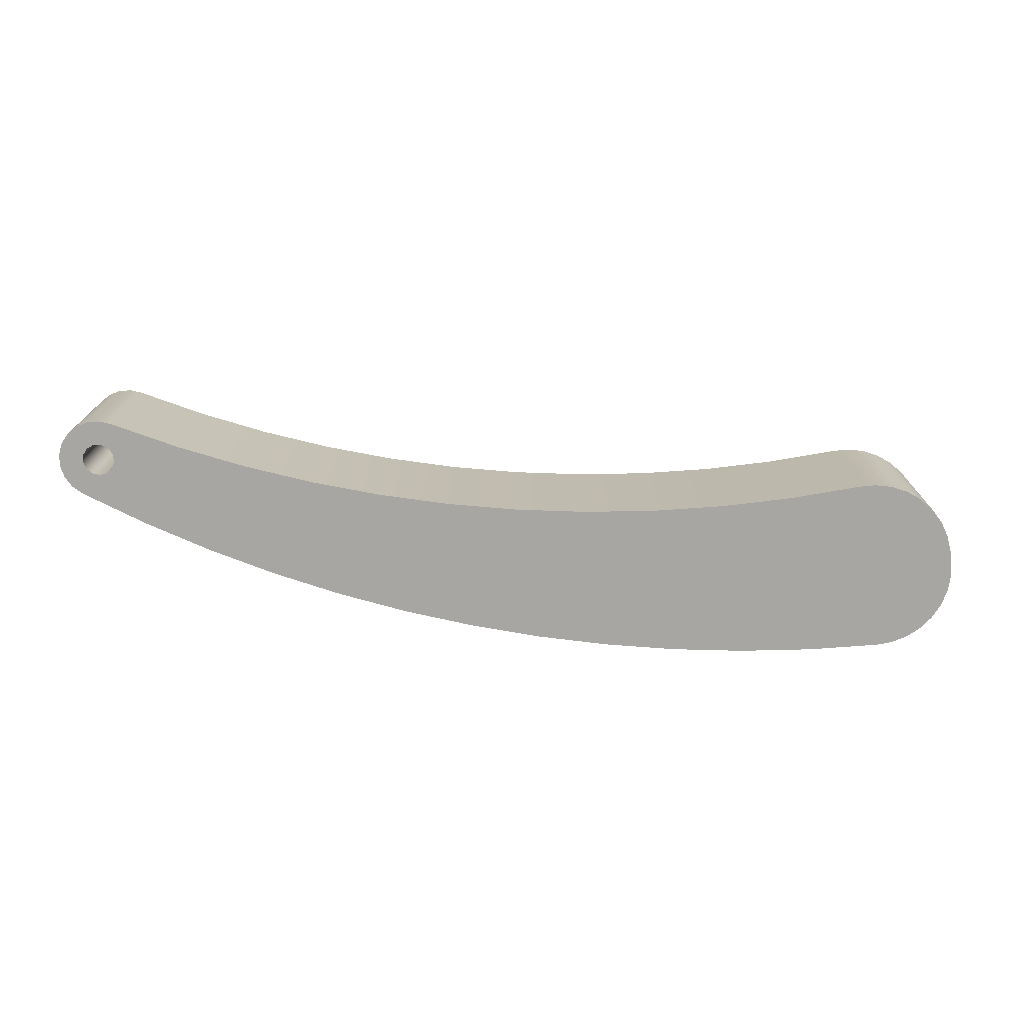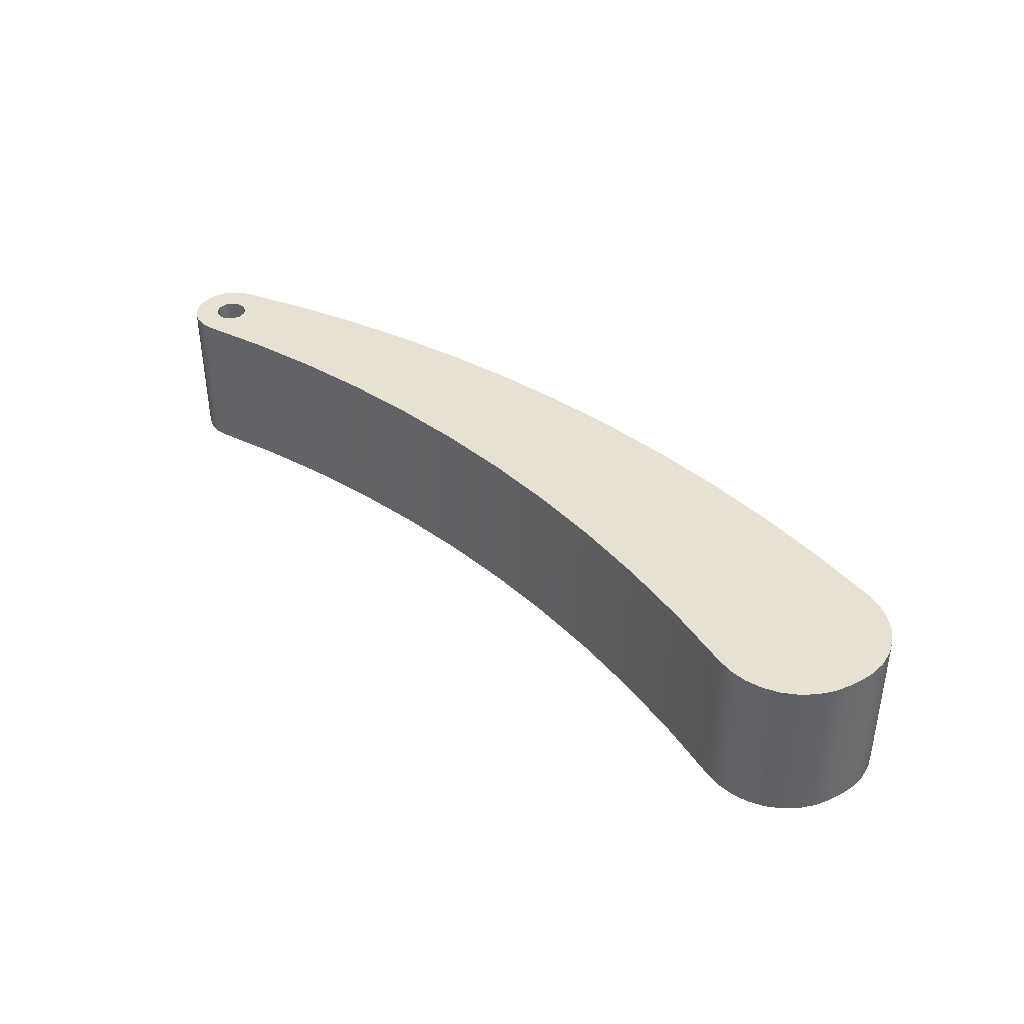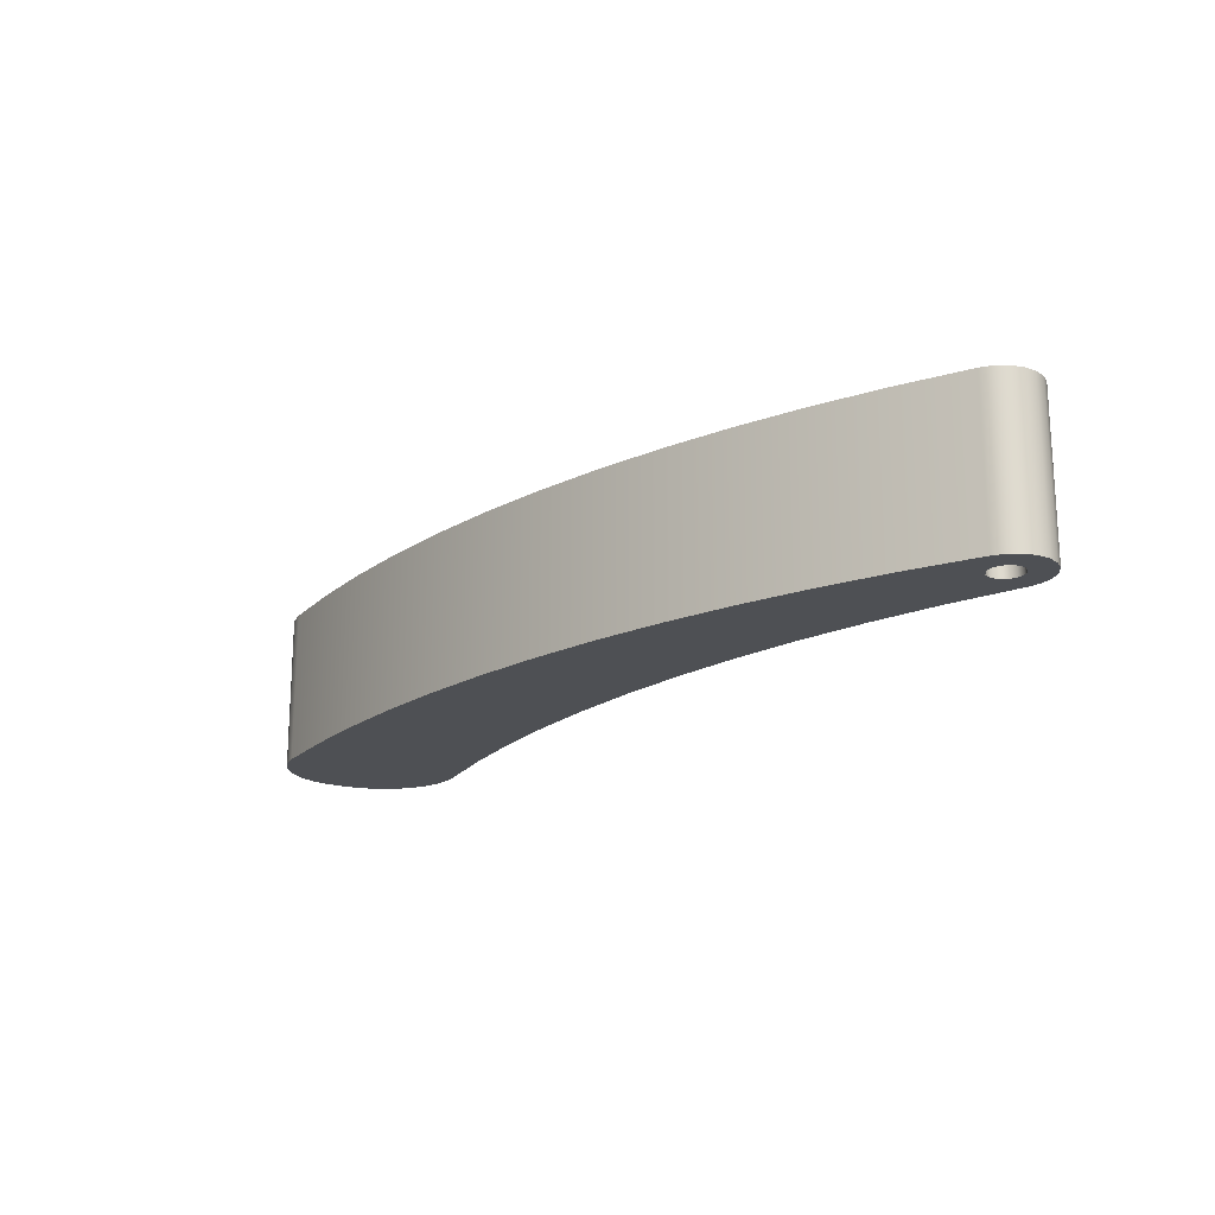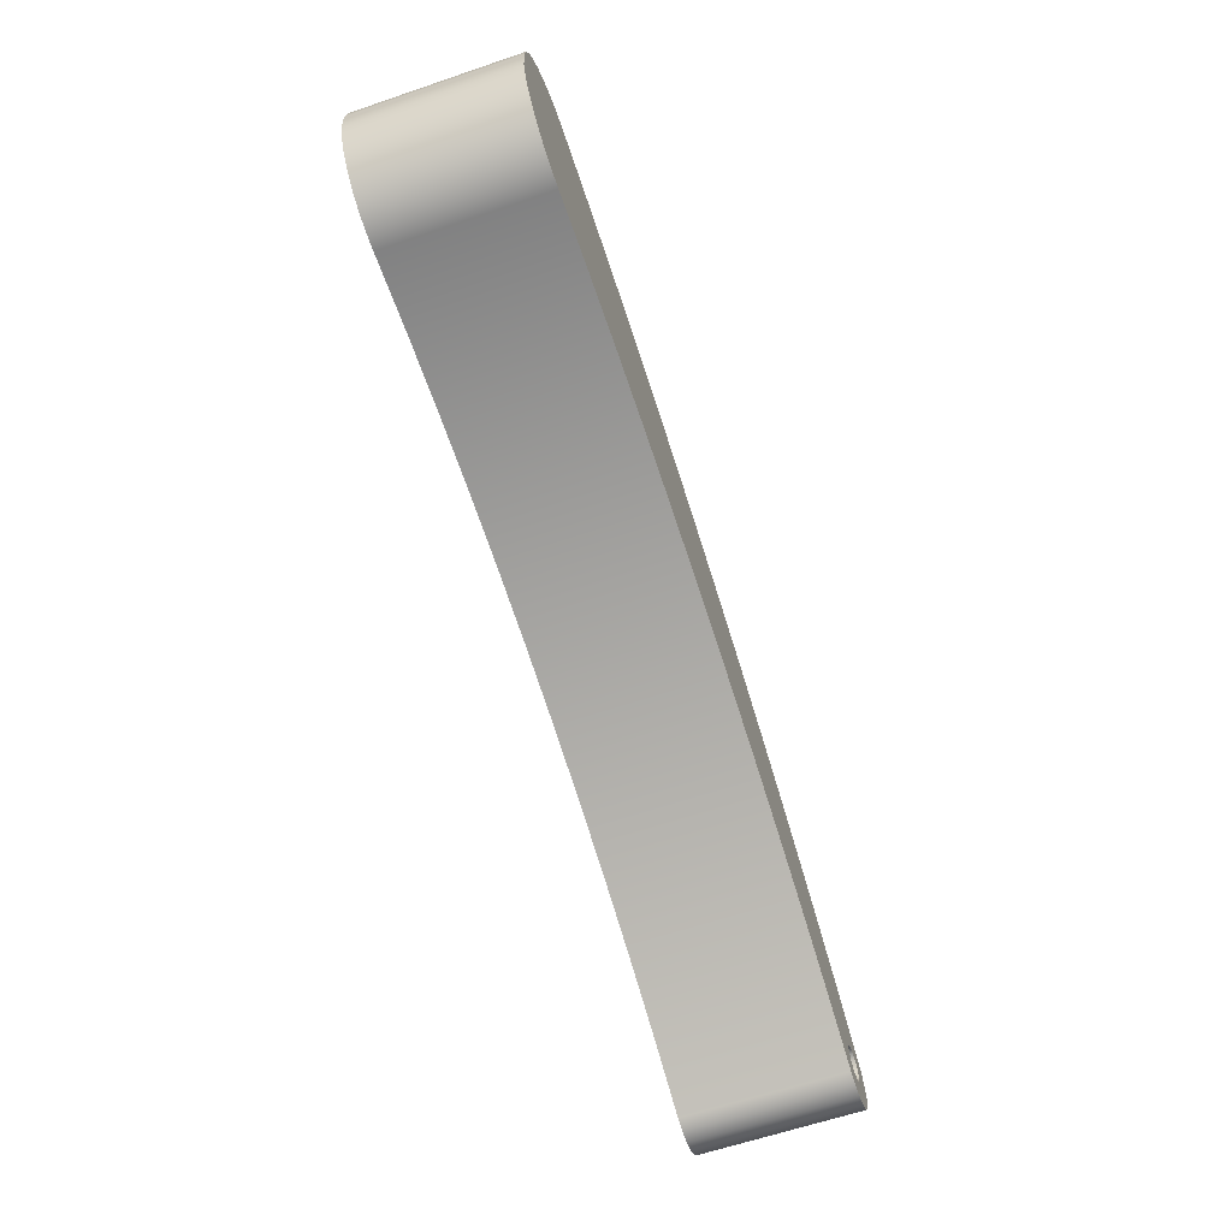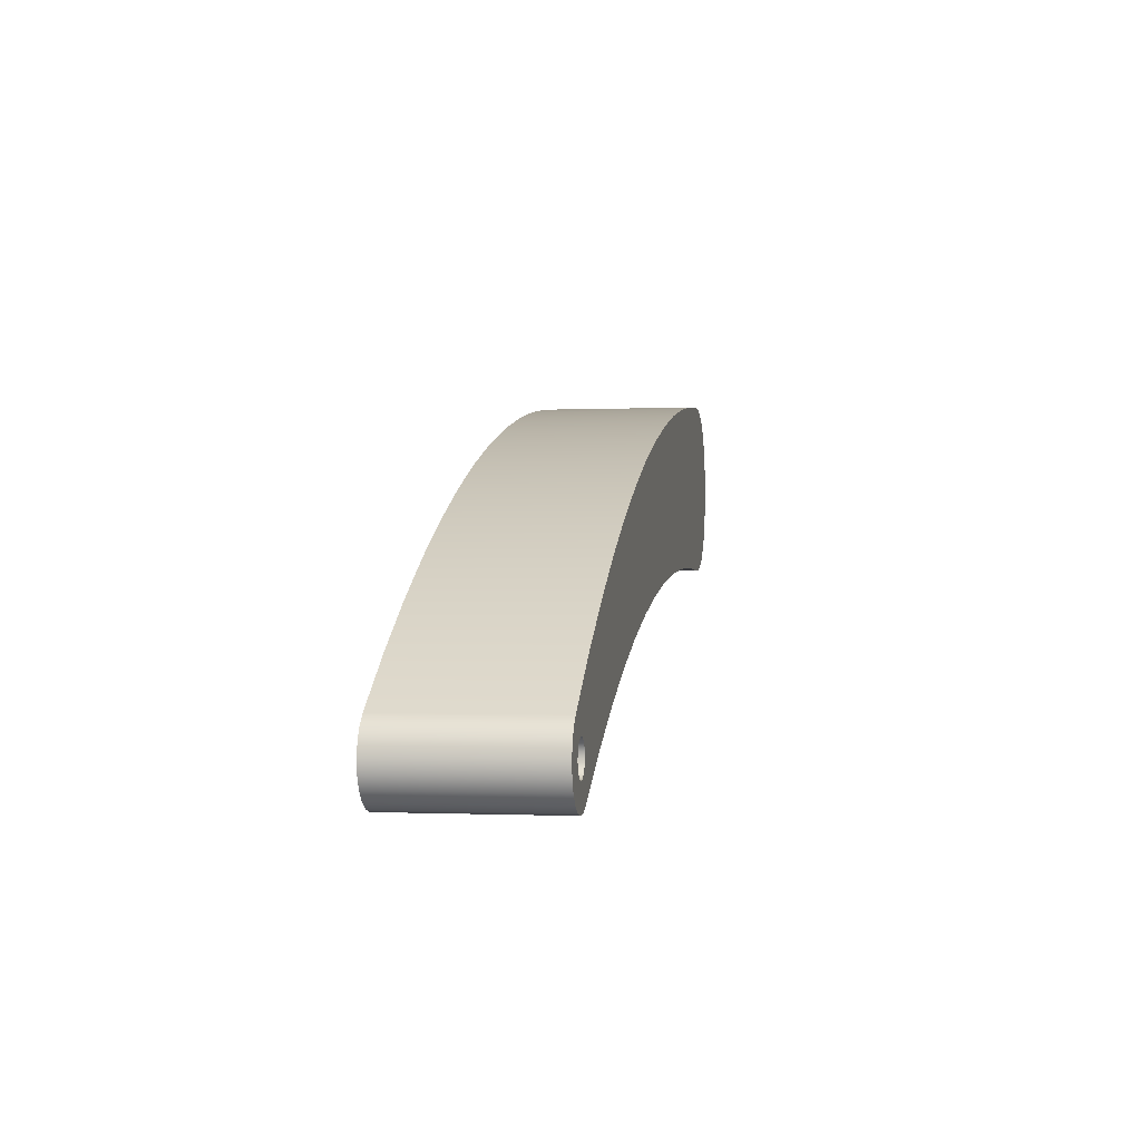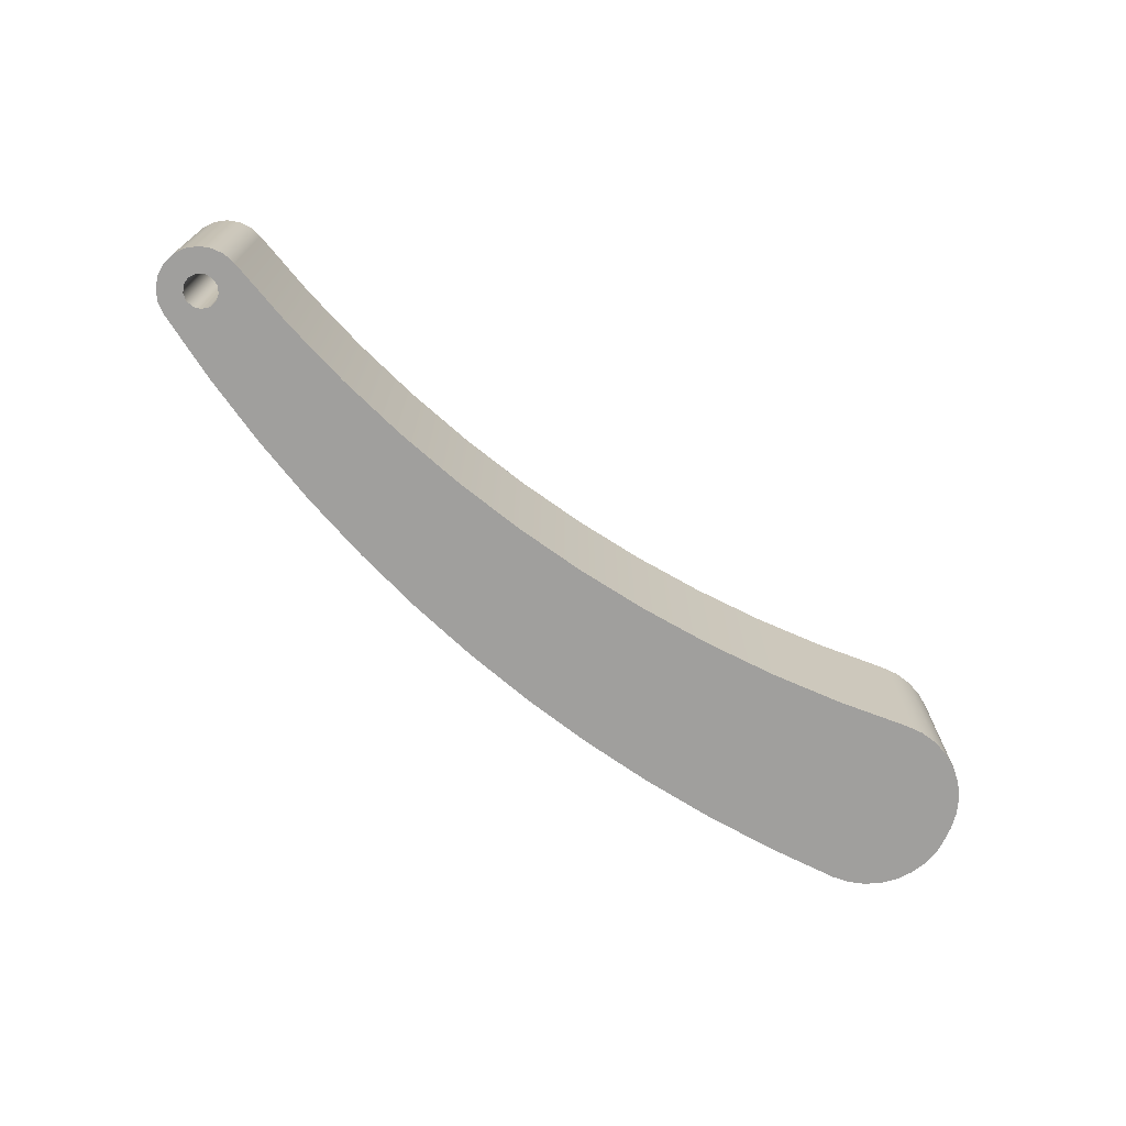
<metadata>
{"format":"obj","ext":"obj","renderer":"f3d","projection":"perspective","resolution":1024,"background":"white","views":[{"elev":-74.1,"azim":8.5,"up":"+Z"},{"elev":39.5,"azim":59.0,"up":"+Z"},{"elev":-18.9,"azim":-115.7,"up":"+Z"},{"elev":-63.3,"azim":108.9,"up":"+Y"},{"elev":-0.8,"azim":-80.4,"up":"+Y"},{"elev":-71.4,"azim":-22.2,"up":"+Z"}]}
</metadata>
<code>
v 3.111 1.78 0
v 3.319 1.791 0
v 3.52 1.843 0
v 3.706 1.934 0
v 3.87 2.061 0
v 4.005 2.219 0
v 4.106 2.4 0
v 4.168 2.599 0
v 4.189 2.805 0
v 4.189 2.805 1.9
v 4.168 2.599 1.9
v 4.106 2.4 1.9
v 4.005 2.219 1.9
v 3.87 2.061 1.9
v 3.706 1.934 1.9
v 3.52 1.843 1.9
v 3.319 1.791 1.9
v 3.111 1.78 1.9
v -6.701 0.4009 0
v -6.806 0.2938 0
v -6.875 0.1602 0
v -6.902 0.01201 0
v -6.883 -0.1372 0
v -6.82 -0.2741 0
v -6.719 -0.3861 0
v -6.59 -0.4631 0
v -6.444 -0.4982 0
v -6.294 -0.4882 0
v -6.153 -0.434 0
v -6.153 -0.434 1.9
v -6.294 -0.4882 1.9
v -6.444 -0.4982 1.9
v -6.59 -0.4631 1.9
v -6.719 -0.3861 1.9
v -6.82 -0.2741 1.9
v -6.883 -0.1372 1.9
v -6.902 0.01201 1.9
v -6.875 0.1602 1.9
v -6.806 0.2938 1.9
v -6.701 0.4009 1.9
v 3.138 3.946 0
v 2.257 3.879 0
v 1.379 3.769 0
v 0.5086 3.616 0
v -0.3537 3.421 0
v -1.205 3.183 0
v -2.044 2.904 0
v -2.868 2.584 0
v -3.676 2.224 0
v -4.465 1.824 0
v -5.233 1.387 0
v -5.979 0.9117 0
v -6.701 0.4009 0
v -6.701 0.4009 1.9
v -5.979 0.9117 1.9
v -5.233 1.387 1.9
v -4.465 1.824 1.9
v -3.676 2.224 1.9
v -2.868 2.584 1.9
v -2.044 2.904 1.9
v -1.205 3.183 1.9
v -0.3537 3.421 1.9
v 0.5086 3.616 1.9
v 1.379 3.769 1.9
v 2.257 3.879 1.9
v 3.138 3.946 1.9
v -6.153 -0.434 0
v -5.381 -0.01808 0
v -4.587 0.3573 0
v -3.775 0.691 0
v -2.947 0.9822 0
v -2.106 1.23 0
v -1.252 1.434 0
v -0.3888 1.594 0
v 0.4814 1.708 0
v 1.356 1.778 0
v 2.234 1.802 0
v 3.111 1.78 0
v 3.111 1.78 1.9
v 2.234 1.802 1.9
v 1.356 1.778 1.9
v 0.4814 1.708 1.9
v -0.3888 1.594 1.9
v -1.252 1.434 1.9
v -2.106 1.23 1.9
v -2.947 0.9822 1.9
v -3.775 0.691 1.9
v -4.587 0.3573 1.9
v -5.381 -0.01808 1.9
v -6.153 -0.434 1.9
v 4.189 2.805 0
v 4.189 2.947 0
v 4.189 2.947 1.9
v 4.189 2.805 1.9
v -6.602 -2.245e-15 0
v -6.579 -0.09294 0
v -6.515 -0.1646 0
v -6.426 -0.1985 0
v -6.331 -0.187 0
v -6.252 -0.1326 0
v -6.208 -0.04786 0
v -6.208 0.04786 0
v -6.252 0.1326 0
v -6.331 0.187 0
v -6.426 0.1985 0
v -6.515 0.1646 0
v -6.579 0.09294 0
v 3.138 3.946 0
v 3.34 3.936 0
v 3.536 3.885 0
v 3.718 3.796 0
v 3.878 3.672 0
v 4.01 3.519 0
v 4.108 3.342 0
v 4.169 3.149 0
v 4.189 2.947 0
v 4.189 2.805 0
v 4.168 2.599 0
v 4.106 2.4 0
v 4.005 2.219 0
v 3.87 2.061 0
v 3.706 1.934 0
v 3.52 1.843 0
v 3.319 1.791 0
v 3.111 1.78 0
v 2.234 1.802 0
v 1.356 1.778 0
v 0.4814 1.708 0
v -0.3888 1.594 0
v -1.252 1.434 0
v -2.106 1.23 0
v -2.947 0.9822 0
v -3.775 0.691 0
v -4.587 0.3573 0
v -5.381 -0.01808 0
v -6.153 -0.434 0
v -6.294 -0.4882 0
v -6.444 -0.4982 0
v -6.59 -0.4631 0
v -6.719 -0.3861 0
v -6.82 -0.2741 0
v -6.883 -0.1372 0
v -6.902 0.01201 0
v -6.875 0.1602 0
v -6.806 0.2938 0
v -6.701 0.4009 0
v -5.979 0.9117 0
v -5.233 1.387 0
v -4.465 1.824 0
v -3.676 2.224 0
v -2.868 2.584 0
v -2.044 2.904 0
v -1.205 3.183 0
v -0.3537 3.421 0
v 0.5086 3.616 0
v 1.379 3.769 0
v 2.257 3.879 0
v 4.189 2.947 0
v 4.169 3.149 0
v 4.108 3.342 0
v 4.01 3.519 0
v 3.878 3.672 0
v 3.718 3.796 0
v 3.536 3.885 0
v 3.34 3.936 0
v 3.138 3.946 0
v 3.138 3.946 1.9
v 3.34 3.936 1.9
v 3.536 3.885 1.9
v 3.718 3.796 1.9
v 3.878 3.672 1.9
v 4.01 3.519 1.9
v 4.108 3.342 1.9
v 4.169 3.149 1.9
v 4.189 2.947 1.9
v -6.602 -2.245e-15 1.9
v -6.579 0.09294 1.9
v -6.515 0.1646 1.9
v -6.426 0.1985 1.9
v -6.331 0.187 1.9
v -6.252 0.1326 1.9
v -6.208 0.04786 1.9
v -6.208 -0.04786 1.9
v -6.252 -0.1326 1.9
v -6.331 -0.187 1.9
v -6.426 -0.1985 1.9
v -6.515 -0.1646 1.9
v -6.579 -0.09294 1.9
v 4.189 2.947 1.9
v 4.169 3.149 1.9
v 4.108 3.342 1.9
v 4.01 3.519 1.9
v 3.878 3.672 1.9
v 3.718 3.796 1.9
v 3.536 3.885 1.9
v 3.34 3.936 1.9
v 3.138 3.946 1.9
v 2.257 3.879 1.9
v 1.379 3.769 1.9
v 0.5086 3.616 1.9
v -0.3537 3.421 1.9
v -1.205 3.183 1.9
v -2.044 2.904 1.9
v -2.868 2.584 1.9
v -3.676 2.224 1.9
v -4.465 1.824 1.9
v -5.233 1.387 1.9
v -5.979 0.9117 1.9
v -6.701 0.4009 1.9
v -6.806 0.2938 1.9
v -6.875 0.1602 1.9
v -6.902 0.01201 1.9
v -6.883 -0.1372 1.9
v -6.82 -0.2741 1.9
v -6.719 -0.3861 1.9
v -6.59 -0.4631 1.9
v -6.444 -0.4982 1.9
v -6.294 -0.4882 1.9
v -6.153 -0.434 1.9
v -5.381 -0.01808 1.9
v -4.587 0.3573 1.9
v -3.775 0.691 1.9
v -2.947 0.9822 1.9
v -2.106 1.23 1.9
v -1.252 1.434 1.9
v -0.3888 1.594 1.9
v 0.4814 1.708 1.9
v 1.356 1.778 1.9
v 2.234 1.802 1.9
v 3.111 1.78 1.9
v 3.319 1.791 1.9
v 3.52 1.843 1.9
v 3.706 1.934 1.9
v 3.87 2.061 1.9
v 4.005 2.219 1.9
v 4.106 2.4 1.9
v 4.168 2.599 1.9
v 4.189 2.805 1.9
v -6.602 -2.245e-15 1.9
v -6.579 -0.09294 1.9
v -6.515 -0.1646 1.9
v -6.426 -0.1985 1.9
v -6.331 -0.187 1.9
v -6.252 -0.1326 1.9
v -6.208 -0.04786 1.9
v -6.208 0.04786 1.9
v -6.252 0.1326 1.9
v -6.331 0.187 1.9
v -6.426 0.1985 1.9
v -6.515 0.1646 1.9
v -6.579 0.09294 1.9
v -6.602 -2.245e-15 0
v -6.579 0.09294 0
v -6.515 0.1646 0
v -6.426 0.1985 0
v -6.331 0.187 0
v -6.252 0.1326 0
v -6.208 0.04786 0
v -6.208 -0.04786 0
v -6.252 -0.1326 0
v -6.331 -0.187 0
v -6.426 -0.1985 0
v -6.515 -0.1646 0
v -6.579 -0.09294 0
v -6.602 -2.245e-15 1.9
v -6.602 -2.245e-15 0
f 18 1 17
f 17 1 2
f 17 2 16
f 16 2 3
f 16 3 15
f 15 3 4
f 15 4 14
f 14 4 5
f 14 5 13
f 13 5 6
f 13 6 12
f 12 6 7
f 12 7 11
f 11 7 8
f 11 8 10
f 10 8 9
f 40 19 39
f 39 19 20
f 39 20 38
f 38 20 21
f 38 21 37
f 37 21 22
f 37 22 36
f 36 22 23
f 36 23 35
f 35 23 24
f 35 24 34
f 34 24 25
f 34 25 33
f 33 25 26
f 33 26 32
f 32 26 27
f 32 27 31
f 31 27 28
f 31 28 30
f 30 28 29
f 66 41 65
f 65 41 42
f 65 42 64
f 64 42 43
f 64 43 63
f 63 43 44
f 63 44 62
f 62 44 45
f 62 45 61
f 61 45 46
f 61 46 60
f 60 46 47
f 60 47 59
f 59 47 48
f 59 48 58
f 58 48 49
f 58 49 57
f 57 49 50
f 57 50 56
f 56 50 51
f 56 51 55
f 55 51 52
f 55 52 54
f 54 52 53
f 90 67 89
f 89 67 68
f 89 68 88
f 88 68 69
f 88 69 87
f 87 69 70
f 87 70 86
f 86 70 71
f 86 71 85
f 85 71 72
f 85 72 84
f 84 72 73
f 84 73 83
f 83 73 74
f 83 74 82
f 82 74 75
f 82 75 81
f 81 75 76
f 81 76 80
f 80 76 77
f 80 77 79
f 79 77 78
f 91 92 94
f 94 92 93
f 107 95 143
f 143 95 96
f 143 96 142
f 142 96 97
f 142 97 141
f 141 97 98
f 141 98 140
f 140 98 136
f 140 136 139
f 139 136 137
f 139 137 138
f 98 99 136
f 136 99 100
f 136 100 135
f 135 100 101
f 135 101 102
f 102 103 135
f 135 103 134
f 134 103 104
f 134 104 147
f 147 104 146
f 146 104 105
f 146 105 145
f 145 105 106
f 145 106 144
f 144 106 107
f 144 107 143
f 109 110 108
f 108 110 111
f 108 111 157
f 157 111 112
f 157 112 113
f 113 114 157
f 157 114 156
f 156 114 115
f 156 115 116
f 116 117 156
f 156 117 155
f 155 117 126
f 155 126 127
f 117 118 126
f 126 118 119
f 126 119 120
f 120 121 126
f 126 121 122
f 126 122 125
f 125 122 123
f 125 123 124
f 155 127 154
f 154 127 128
f 154 128 153
f 153 128 152
f 152 128 129
f 152 129 151
f 151 129 130
f 151 130 150
f 150 130 131
f 150 131 149
f 149 131 132
f 149 132 148
f 148 132 133
f 148 133 147
f 147 133 134
f 175 158 174
f 174 158 159
f 174 159 173
f 173 159 160
f 173 160 172
f 172 160 161
f 172 161 171
f 171 161 162
f 171 162 170
f 170 162 163
f 170 163 169
f 169 163 164
f 169 164 168
f 168 164 165
f 168 165 167
f 167 165 166
f 188 176 212
f 212 176 177
f 212 177 211
f 211 177 178
f 211 178 210
f 210 178 179
f 210 179 209
f 209 179 180
f 209 180 208
f 208 180 221
f 208 221 222
f 180 181 221
f 221 181 220
f 220 181 182
f 220 182 183
f 183 184 220
f 220 184 219
f 219 184 185
f 219 185 186
f 187 214 186
f 186 214 215
f 186 215 219
f 219 215 216
f 219 216 218
f 218 216 217
f 214 187 213
f 213 187 188
f 213 188 212
f 238 189 199
f 199 189 190
f 199 190 191
f 199 191 198
f 198 191 192
f 198 192 193
f 193 194 198
f 198 194 197
f 197 194 195
f 197 195 196
f 199 200 238
f 238 200 229
f 238 229 237
f 237 229 236
f 236 229 235
f 235 229 234
f 234 229 233
f 233 229 230
f 233 230 232
f 232 230 231
f 229 200 228
f 228 200 201
f 228 201 227
f 227 201 202
f 227 202 203
f 227 203 226
f 226 203 204
f 226 204 225
f 225 204 205
f 225 205 224
f 224 205 206
f 224 206 223
f 223 206 207
f 223 207 222
f 222 207 208
f 240 264 239
f 239 264 266
f 265 252 251
f 251 252 253
f 251 253 250
f 250 253 254
f 250 254 249
f 249 254 255
f 249 255 248
f 248 255 256
f 248 256 247
f 247 256 257
f 247 257 246
f 246 257 258
f 246 258 245
f 245 258 259
f 245 259 244
f 244 259 260
f 244 260 243
f 243 260 261
f 243 261 242
f 242 261 262
f 242 262 241
f 241 262 263
f 241 263 240
f 240 263 264

</code>
